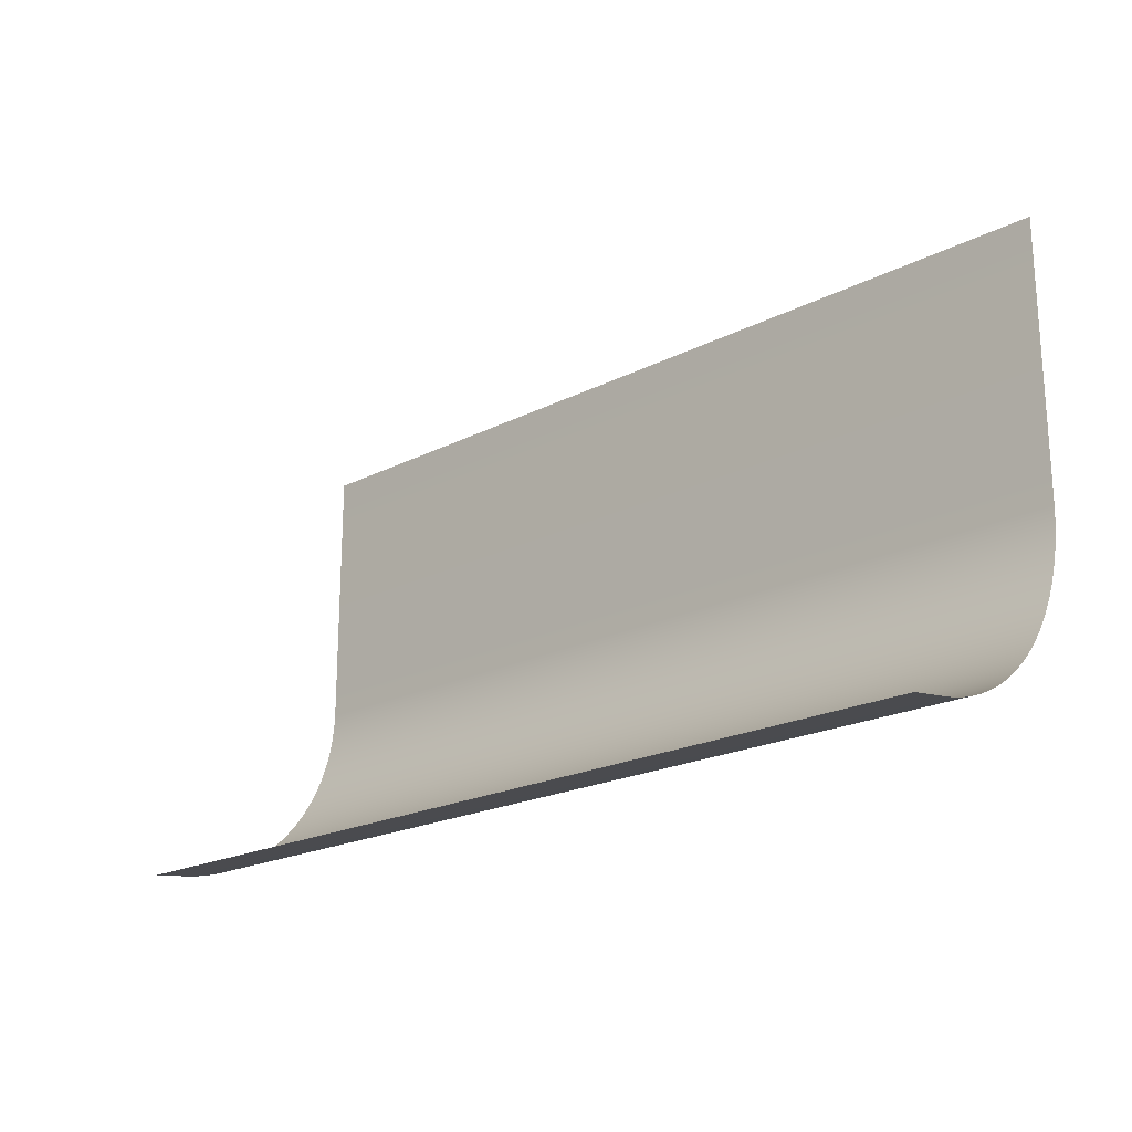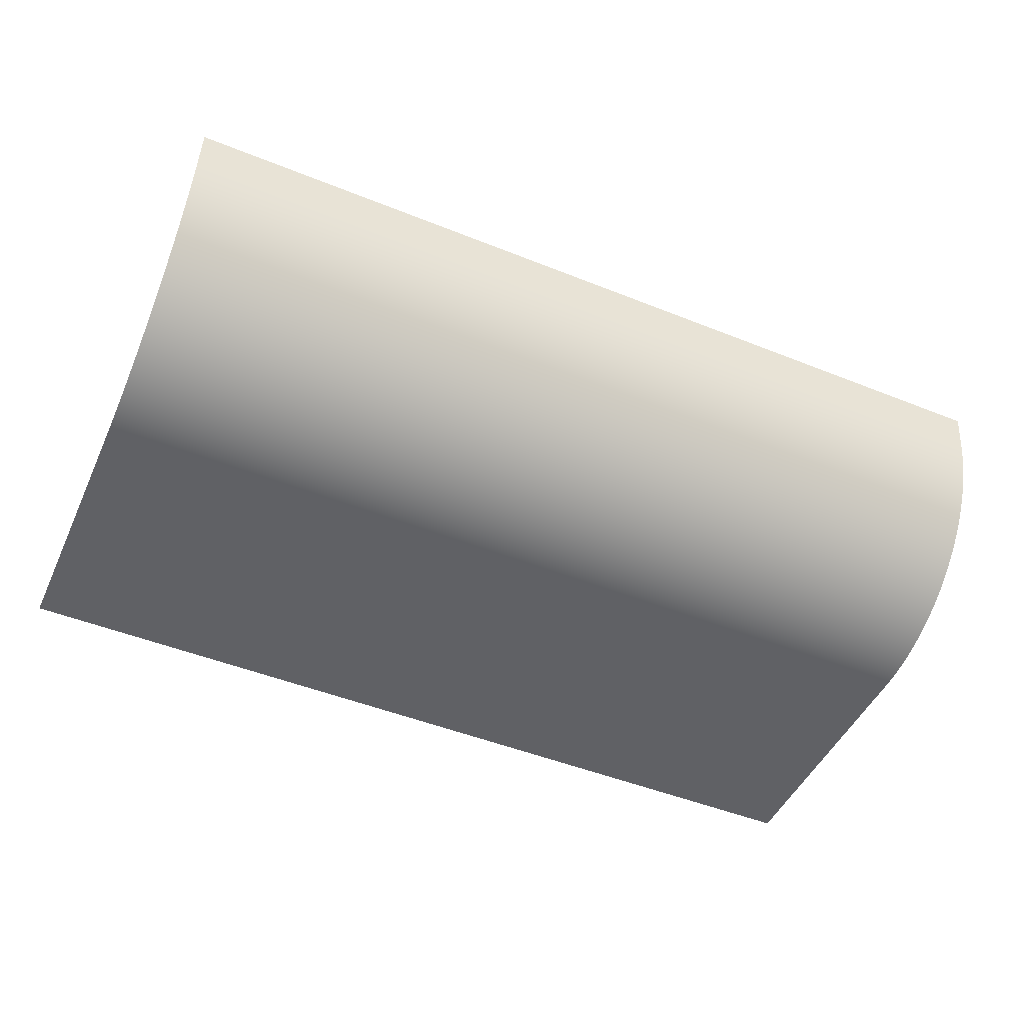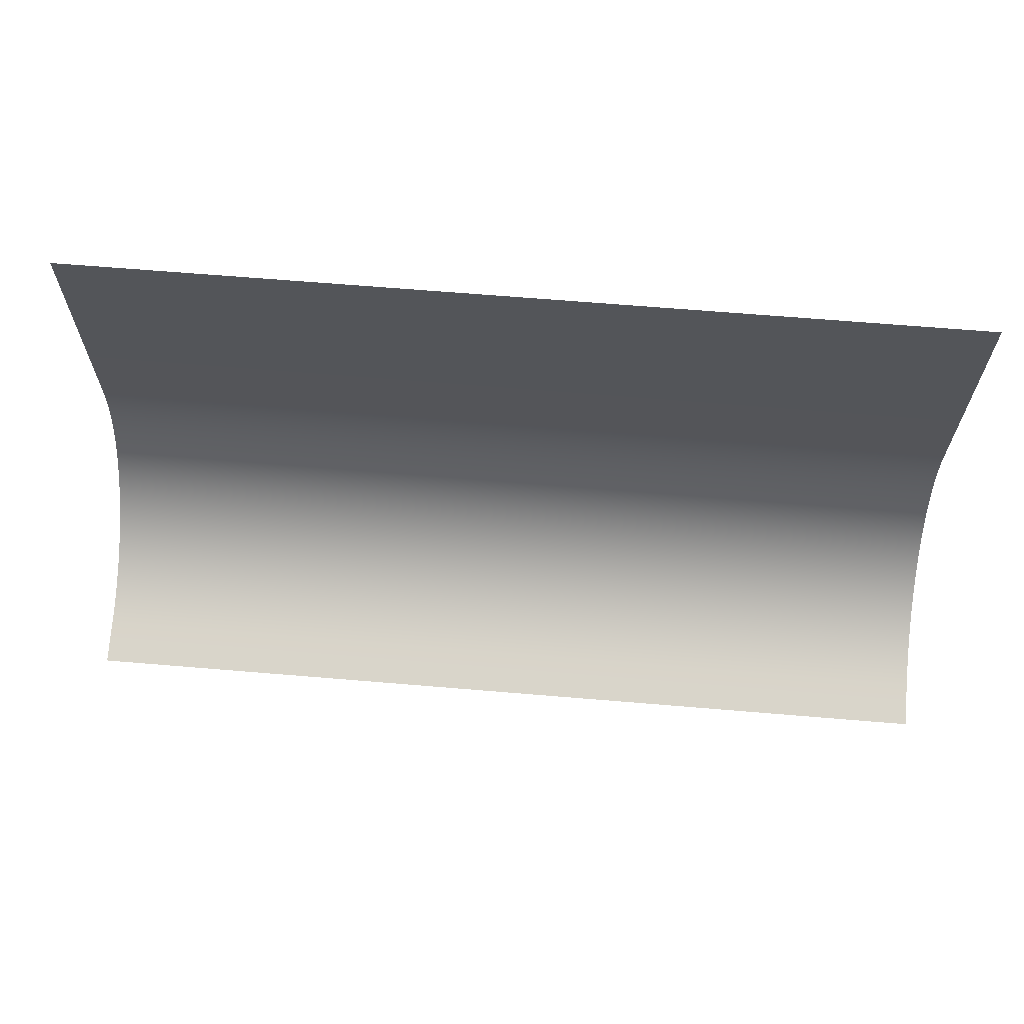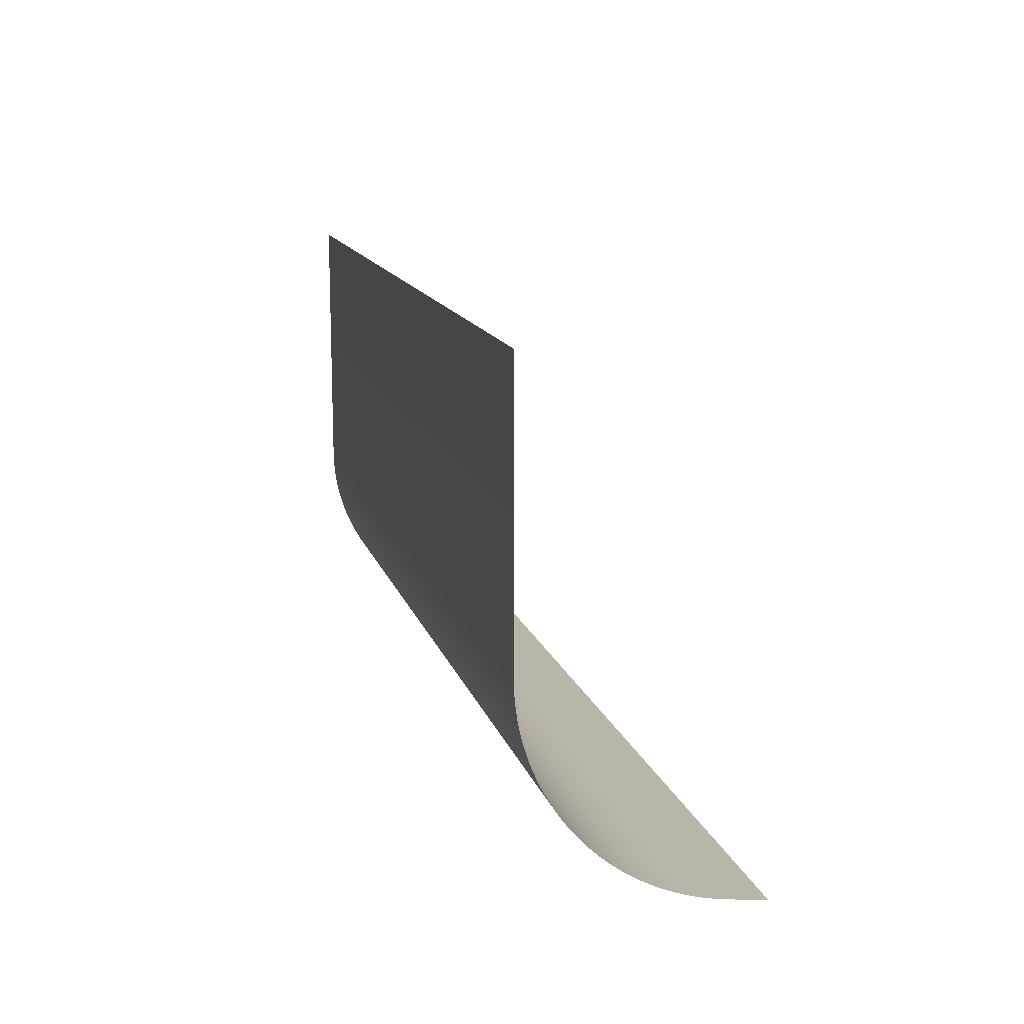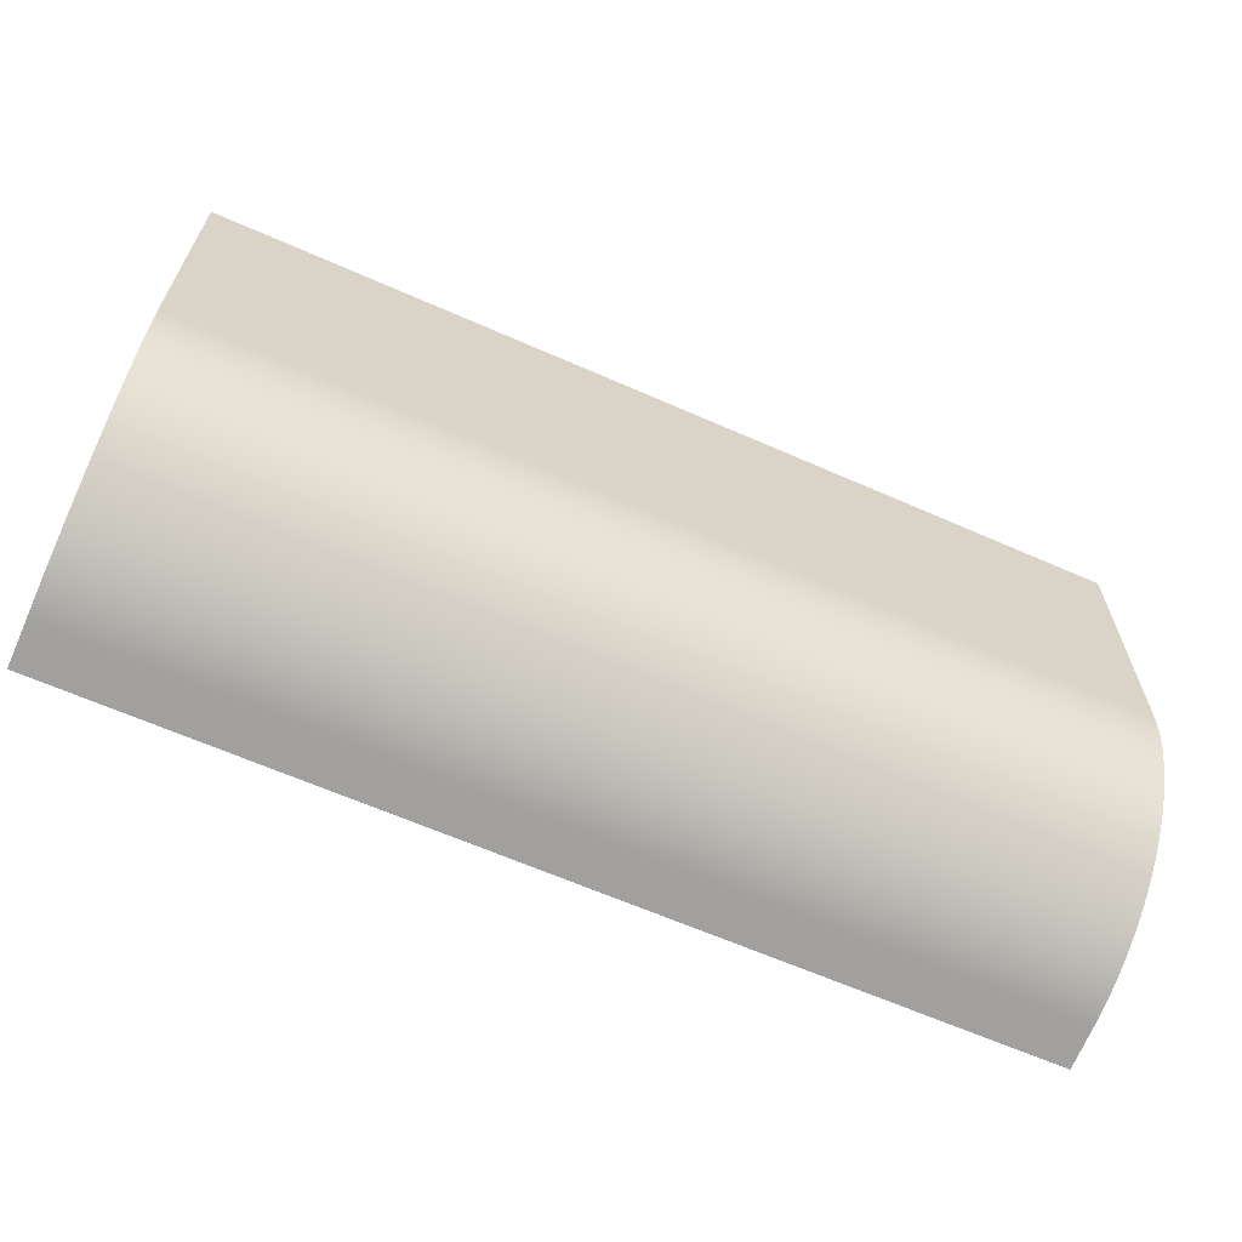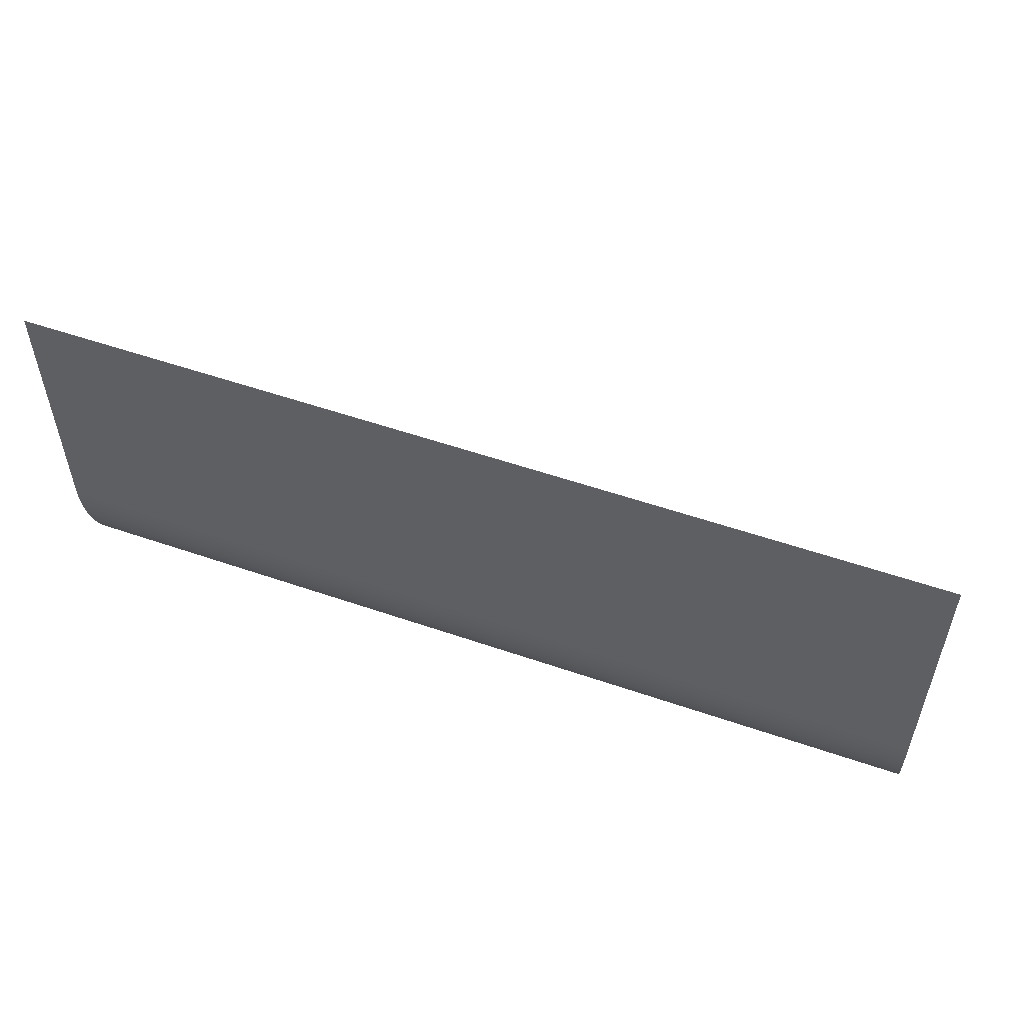
<metadata>
{"format":"obj","ext":"obj","renderer":"f3d","projection":"perspective","resolution":1024,"background":"white","views":[{"elev":-20.6,"azim":-137.2,"up":"+Z"},{"elev":-48.1,"azim":155.8,"up":"+Y"},{"elev":66.0,"azim":-175.2,"up":"+Z"},{"elev":13.8,"azim":75.7,"up":"+Z"},{"elev":-63.9,"azim":-24.0,"up":"+Z"},{"elev":54.5,"azim":20.1,"up":"+Z"}]}
</metadata>
<code>
o backdrop:backdrop_backdrop:backdrop1_backdrop:group2_backdrop:p
v 124.9 -0.04933 53.68
v 124.9 -0.03908 -17.23
v 124.9 0.01464 -18.84
v 124.9 0.1143 -20.45
v 124.9 0.2599 -22.05
v 124.9 0.4513 -23.65
v 124.9 0.6882 -25.24
v 124.9 0.9706 -26.83
v 124.9 1.298 -28.41
v 124.9 1.671 -29.98
v 124.9 2.088 -31.53
v 124.9 2.549 -33.08
v 124.9 3.055 -34.61
v 124.9 3.604 -36.12
v 124.9 4.195 -37.62
v 124.9 4.83 -39.1
v 124.9 5.507 -40.57
v 124.9 6.225 -42.01
v 124.9 6.984 -43.43
v 124.9 7.783 -44.83
v 124.9 8.622 -46.21
v 124.9 9.5 -47.56
v 124.9 10.42 -48.89
v 124.9 11.37 -50.19
v 124.9 12.36 -51.46
v 124.9 13.39 -52.7
v 124.9 14.45 -53.91
v 124.9 15.54 -55.1
v 124.9 16.67 -56.25
v 124.9 17.83 -57.37
v 124.9 19.03 -58.45
v 124.9 20.25 -59.5
v 124.9 21.5 -60.51
v 124.9 22.78 -61.49
v 124.9 24.09 -62.43
v 124.9 25.43 -63.34
v 124.9 26.79 -64.2
v 124.9 28.17 -65.03
v 124.9 29.58 -65.81
v 124.9 31.01 -66.56
v 124.9 32.46 -67.26
v 124.9 33.93 -67.93
v 124.9 35.42 -68.55
v 124.9 36.92 -69.13
v 124.9 38.45 -69.66
v 124.9 39.98 -70.15
v 124.9 41.53 -70.6
v 124.9 43.09 -71
v 124.9 44.66 -71.36
v 124.9 46.25 -71.67
v 124.9 47.84 -71.94
v 124.9 59 -73.55
v -109.8 -0.04933 53.68
v -109.8 -0.03908 -17.23
v -109.8 0.01464 -18.84
v -109.8 0.1143 -20.45
v -109.8 0.2599 -22.05
v -109.8 0.4513 -23.65
v -109.8 0.6882 -25.24
v -109.8 0.9706 -26.83
v -109.8 1.298 -28.41
v -109.8 1.671 -29.98
v -109.8 2.088 -31.53
v -109.8 2.549 -33.08
v -109.8 3.055 -34.61
v -109.8 3.604 -36.12
v -109.8 4.195 -37.62
v -109.8 4.83 -39.1
v -109.8 5.507 -40.57
v -109.8 6.225 -42.01
v -109.8 6.984 -43.43
v -109.8 7.783 -44.83
v -109.8 8.622 -46.21
v -109.8 9.5 -47.56
v -109.8 10.42 -48.89
v -109.8 11.37 -50.19
v -109.8 12.36 -51.46
v -109.8 13.39 -52.7
v -109.8 14.45 -53.91
v -109.8 15.54 -55.1
v -109.8 16.67 -56.25
v -109.8 17.83 -57.37
v -109.8 19.03 -58.45
v -109.8 20.25 -59.5
v -109.8 21.5 -60.51
v -109.8 22.78 -61.49
v -109.8 24.09 -62.43
v -109.8 25.43 -63.34
v -109.8 26.79 -64.2
v -109.8 28.17 -65.03
v -109.8 29.58 -65.81
v -109.8 31.01 -66.56
v -109.8 32.46 -67.26
v -109.8 33.93 -67.93
v -109.8 35.42 -68.55
v -109.8 36.92 -69.13
v -109.8 38.45 -69.66
v -109.8 39.98 -70.15
v -109.8 41.53 -70.6
v -109.8 43.09 -71
v -109.8 44.66 -71.36
v -109.8 46.25 -71.67
v -109.8 47.84 -71.94
v -109.8 59 -73.55
f 62 61 9 10
f 54 53 1 2
f 84 83 31 32
f 82 81 29 30
f 94 93 41 42
f 70 69 17 18
f 58 57 5 6
f 101 100 48 49
f 93 92 40 41
f 76 75 23 24
f 56 55 3 4
f 65 64 12 13
f 103 102 50 51
f 99 98 46 47
f 59 58 6 7
f 64 63 11 12
f 73 72 20 21
f 55 54 2 3
f 60 59 7 8
f 91 90 38 39
f 79 78 26 27
f 51 52 104 103
f 69 68 16 17
f 78 77 25 26
f 57 56 4 5
f 83 82 30 31
f 68 67 15 16
f 102 101 49 50
f 75 74 22 23
f 85 84 32 33
f 71 70 18 19
f 81 80 28 29
f 89 88 36 37
f 61 60 8 9
f 63 62 10 11
f 88 87 35 36
f 96 95 43 44
f 98 97 45 46
f 67 66 14 15
f 72 71 19 20
f 95 94 42 43
f 74 73 21 22
f 100 99 47 48
f 66 65 13 14
f 90 89 37 38
f 97 96 44 45
f 86 85 33 34
f 80 79 27 28
f 92 91 39 40
f 87 86 34 35
f 77 76 24 25

</code>
